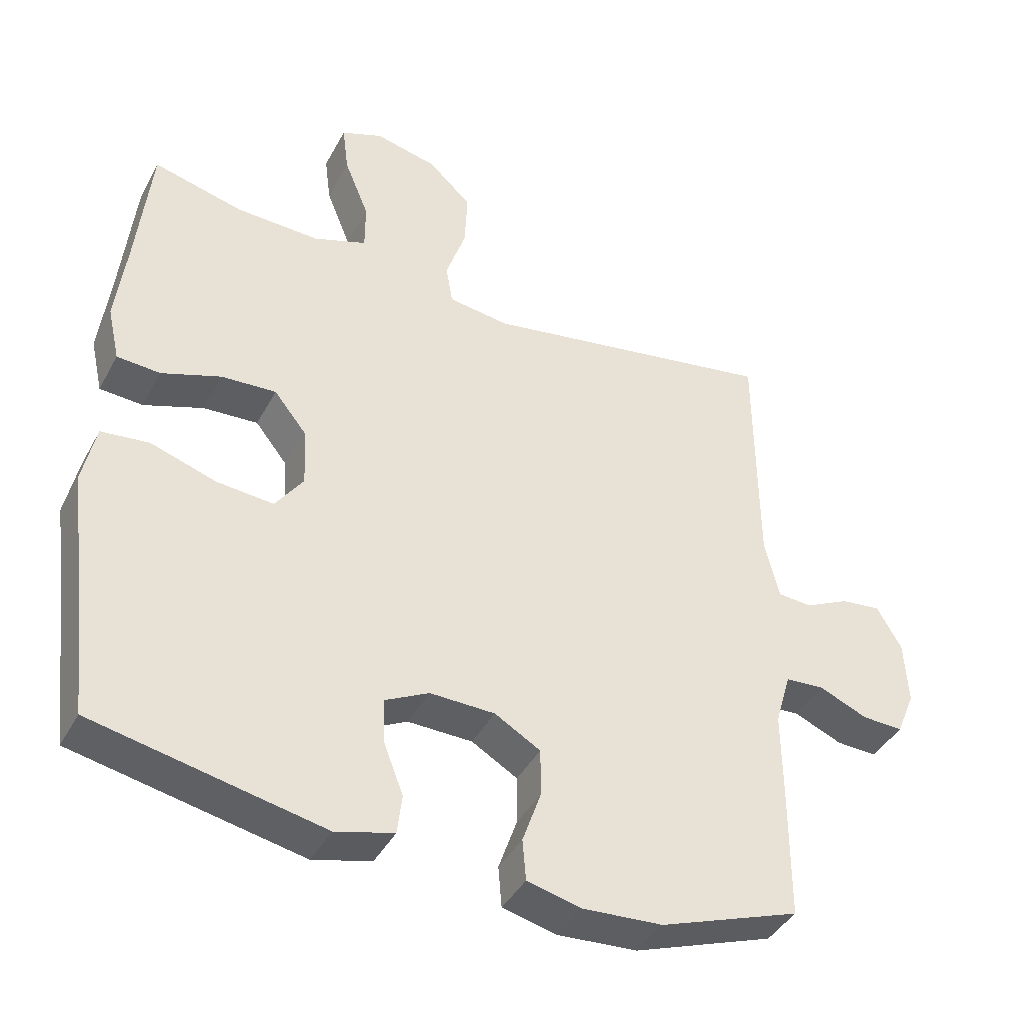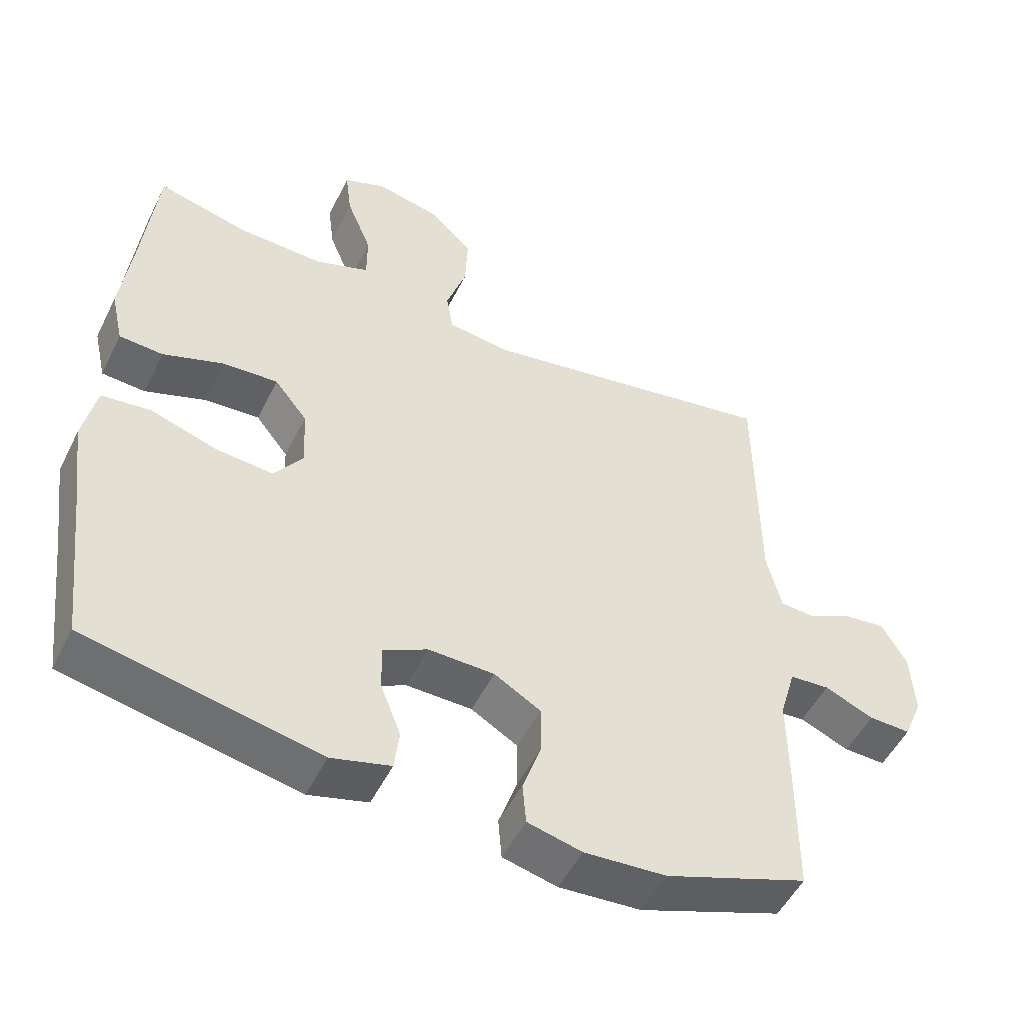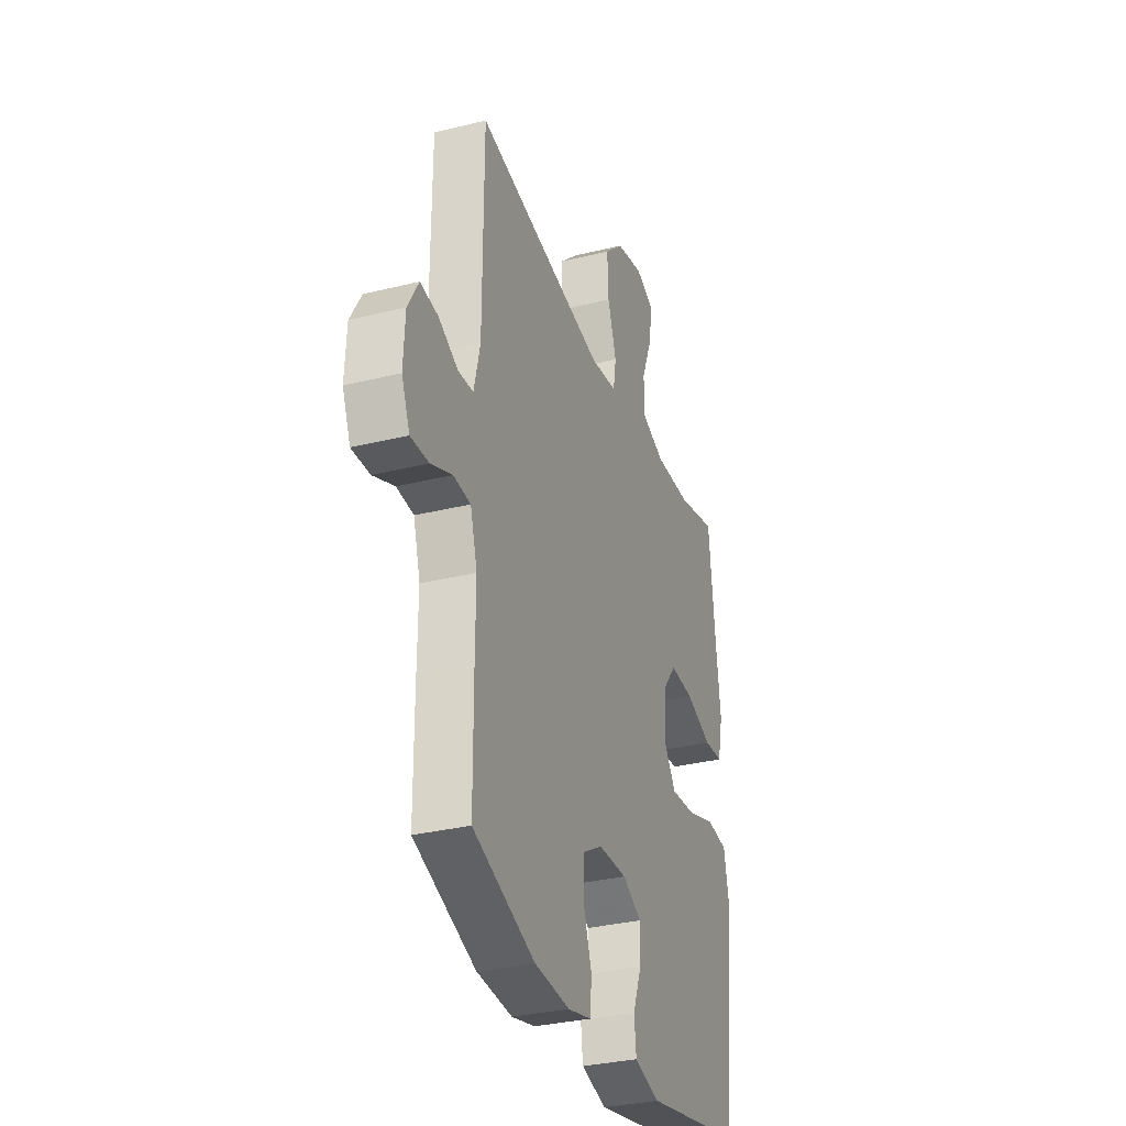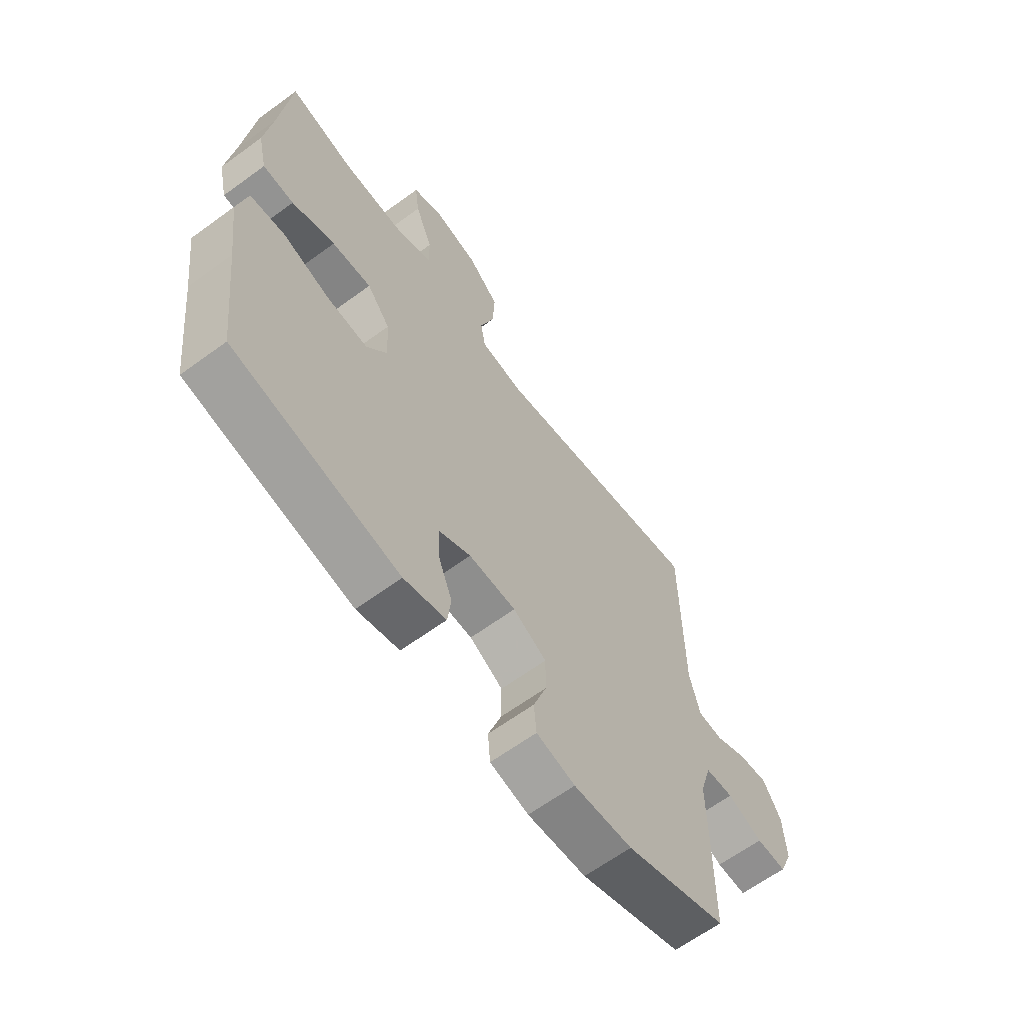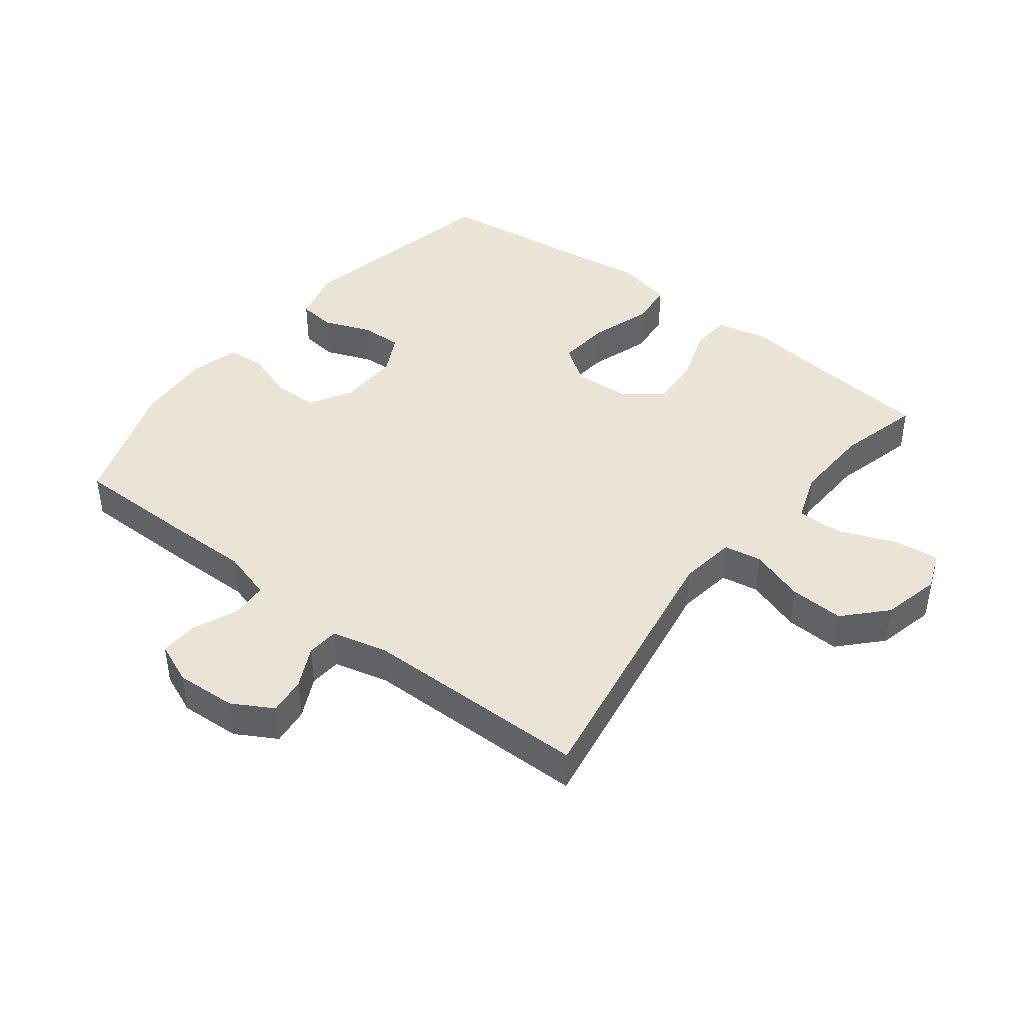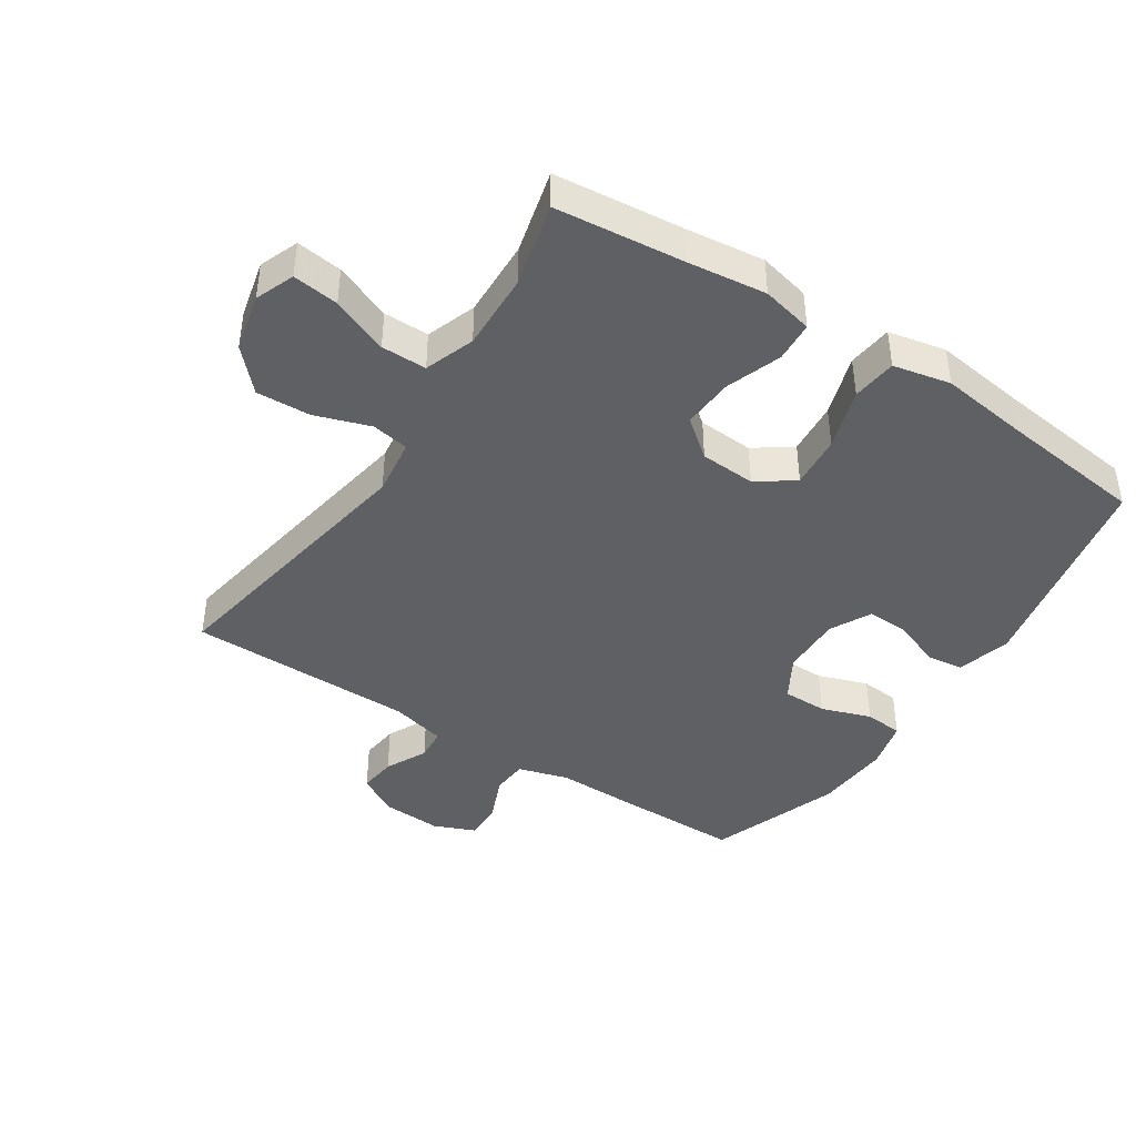
<metadata>
{"format":"obj","ext":"obj","renderer":"f3d","projection":"perspective","resolution":1024,"background":"white","views":[{"elev":-41.3,"azim":153.7,"up":"+Z"},{"elev":-51.1,"azim":154.2,"up":"+Z"},{"elev":-32.3,"azim":-71.0,"up":"+Z"},{"elev":-64.0,"azim":126.4,"up":"+Z"},{"elev":42.5,"azim":-52.1,"up":"+Y"},{"elev":-42.7,"azim":56.8,"up":"+Y"}]}
</metadata>
<code>
v -0.5 0.07 0.5
v -0.067 0.07 0.425
v 0.022 0.07 0.437
v 0.032 0.07 0.496
v 0.003 0.07 0.582
v -0.001 0.07 0.667
v 0.062 0.07 0.726
v 0.153 0.07 0.747
v 0.214 0.07 0.723
v 0.205 0.07 0.651
v 0.169 0.07 0.562
v 0.169 0.07 0.491
v 0.247 0.07 0.463
v 0.369 0.07 0.467
v 0.5 0.07 0.5
v 0.521 0.07 0.298
v 0.536 0.07 0.176
v 0.518 0.07 0.096
v 0.455 0.07 0.092
v 0.368 0.07 0.123
v 0.288 0.07 0.128
v 0.241 0.07 0.069
v 0.236 0.07 -0.018
v 0.277 0.07 -0.076
v 0.36 0.07 -0.069
v 0.456 0.07 -0.038
v 0.526 0.07 -0.046
v 0.545 0.07 -0.136
v 0.527 0.07 -0.272
v 0.5 0.07 -0.5
v 0.166 0.07 -0.568
v 0.081 0.07 -0.545
v 0.074 0.07 -0.487
v 0.103 0.07 -0.412
v 0.105 0.07 -0.347
v 0.041 0.07 -0.314
v -0.054 0.07 -0.316
v -0.121 0.07 -0.355
v -0.121 0.07 -0.425
v -0.094 0.07 -0.503
v -0.099 0.07 -0.563
v -0.177 0.07 -0.582
v -0.295 0.07 -0.574
v -0.5 0.07 -0.5
v -0.501 0.07 -0.301
v -0.5 0.07 -0.179
v -0.523 0.07 -0.1
v -0.58 0.07 -0.096
v -0.651 0.07 -0.126
v -0.711 0.07 -0.128
v -0.738 0.07 -0.063
v -0.733 0.07 0.031
v -0.697 0.07 0.094
v -0.638 0.07 0.087
v -0.573 0.07 0.055
v -0.523 0.07 0.059
v -0.502 0.07 0.145
v -0.5 0 0.5
v -0.067 0 0.425
v 0.022 0 0.437
v 0.032 0 0.496
v 0.003 0 0.582
v -0.001 0 0.667
v 0.062 0 0.726
v 0.153 0 0.747
v 0.214 0 0.723
v 0.205 0 0.651
v 0.169 0 0.562
v 0.169 0 0.491
v 0.247 0 0.463
v 0.369 0 0.467
v 0.5 0 0.5
v 0.521 0 0.298
v 0.536 0 0.176
v 0.518 0 0.096
v 0.455 0 0.092
v 0.368 0 0.123
v 0.288 0 0.128
v 0.241 0 0.069
v 0.236 0 -0.018
v 0.277 0 -0.076
v 0.36 0 -0.069
v 0.456 0 -0.038
v 0.526 0 -0.046
v 0.545 0 -0.136
v 0.527 0 -0.272
v 0.5 0 -0.5
v 0.166 0 -0.568
v 0.081 0 -0.545
v 0.074 0 -0.487
v 0.103 0 -0.412
v 0.105 0 -0.347
v 0.041 0 -0.314
v -0.054 0 -0.316
v -0.121 0 -0.355
v -0.121 0 -0.425
v -0.094 0 -0.503
v -0.099 0 -0.563
v -0.177 0 -0.582
v -0.295 0 -0.574
v -0.5 0 -0.5
v -0.501 0 -0.301
v -0.5 0 -0.179
v -0.523 0 -0.1
v -0.58 0 -0.096
v -0.651 0 -0.126
v -0.711 0 -0.128
v -0.738 0 -0.063
v -0.733 0 0.031
v -0.697 0 0.094
v -0.638 0 0.087
v -0.573 0 0.055
v -0.523 0 0.059
v -0.502 0 0.145
f 53 54 55
f 52 53 55
f 51 52 55
f 50 51 55
f 49 50 55
f 48 49 55
f 47 48 55 56
f 46 47 56 57
f 44 45 46
f 43 44 46
f 42 43 46
f 41 42 46
f 40 41 46
f 39 40 46
f 46 57 1
f 39 46 1
f 38 39 1
f 32 33 34
f 31 32 34
f 30 31 34
f 29 30 34
f 29 34 35
f 28 29 35
f 27 28 35
f 26 27 35
f 25 26 35
f 24 25 35 36
f 18 19 20
f 17 18 20
f 16 17 20
f 16 20 21
f 15 16 21
f 14 15 21
f 13 14 21 22
f 9 10 11
f 8 9 11
f 7 8 11
f 6 7 11
f 5 6 11
f 4 5 11
f 3 4 11 12
f 37 38 1 2
f 23 24 36 37
f 22 23 37
f 13 22 37
f 12 13 37
f 3 12 37
f 2 3 37
f 112 111 110
f 112 110 109
f 112 109 108
f 112 108 107
f 112 107 106
f 112 106 105
f 113 112 105 104
f 114 113 104 103
f 103 102 101
f 103 101 100
f 103 100 99
f 103 99 98
f 103 98 97
f 103 97 96
f 58 114 103
f 58 103 96
f 58 96 95
f 91 90 89
f 91 89 88
f 91 88 87
f 91 87 86
f 92 91 86
f 92 86 85
f 92 85 84
f 92 84 83
f 92 83 82
f 93 92 82 81
f 77 76 75
f 77 75 74
f 77 74 73
f 78 77 73
f 78 73 72
f 78 72 71
f 79 78 71 70
f 68 67 66
f 68 66 65
f 68 65 64
f 68 64 63
f 68 63 62
f 68 62 61
f 69 68 61 60
f 59 58 95 94
f 94 93 81 80
f 94 80 79
f 94 79 70
f 94 70 69
f 94 69 60
f 94 60 59
f 1 58 59 2
f 2 59 60 3
f 3 60 61 4
f 4 61 62 5
f 5 62 63 6
f 6 63 64 7
f 7 64 65 8
f 8 65 66 9
f 9 66 67 10
f 10 67 68 11
f 11 68 69 12
f 12 69 70 13
f 13 70 71 14
f 14 71 72 15
f 15 72 73 16
f 16 73 74 17
f 17 74 75 18
f 18 75 76 19
f 19 76 77 20
f 20 77 78 21
f 21 78 79 22
f 22 79 80 23
f 23 80 81 24
f 24 81 82 25
f 25 82 83 26
f 26 83 84 27
f 27 84 85 28
f 28 85 86 29
f 29 86 87 30
f 30 87 88 31
f 31 88 89 32
f 32 89 90 33
f 33 90 91 34
f 34 91 92 35
f 35 92 93 36
f 36 93 94 37
f 37 94 95 38
f 38 95 96 39
f 39 96 97 40
f 40 97 98 41
f 41 98 99 42
f 42 99 100 43
f 43 100 101 44
f 44 101 102 45
f 45 102 103 46
f 46 103 104 47
f 47 104 105 48
f 48 105 106 49
f 49 106 107 50
f 50 107 108 51
f 51 108 109 52
f 52 109 110 53
f 53 110 111 54
f 54 111 112 55
f 55 112 113 56
f 56 113 114 57
f 57 114 58 1

</code>
